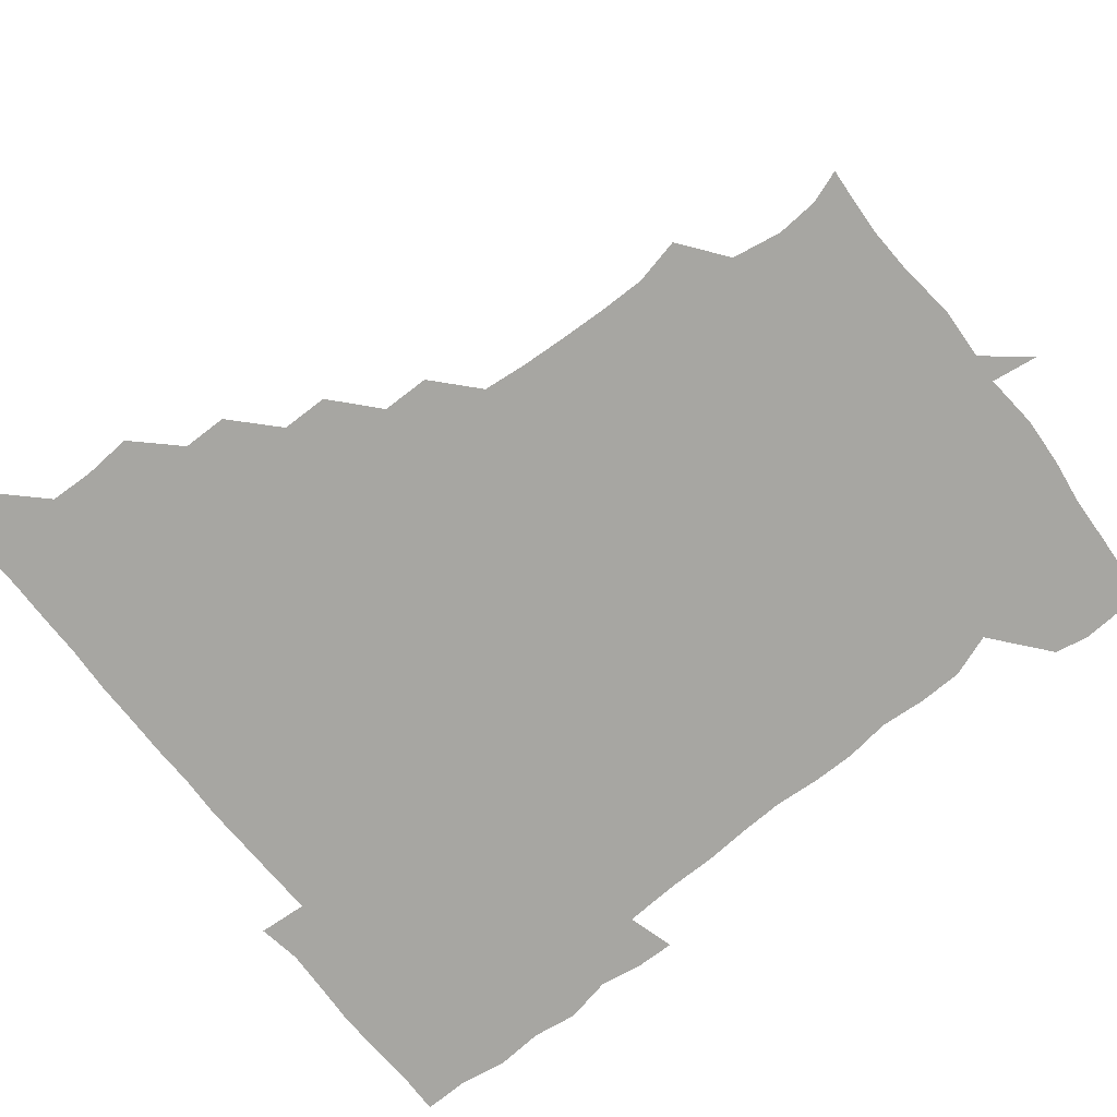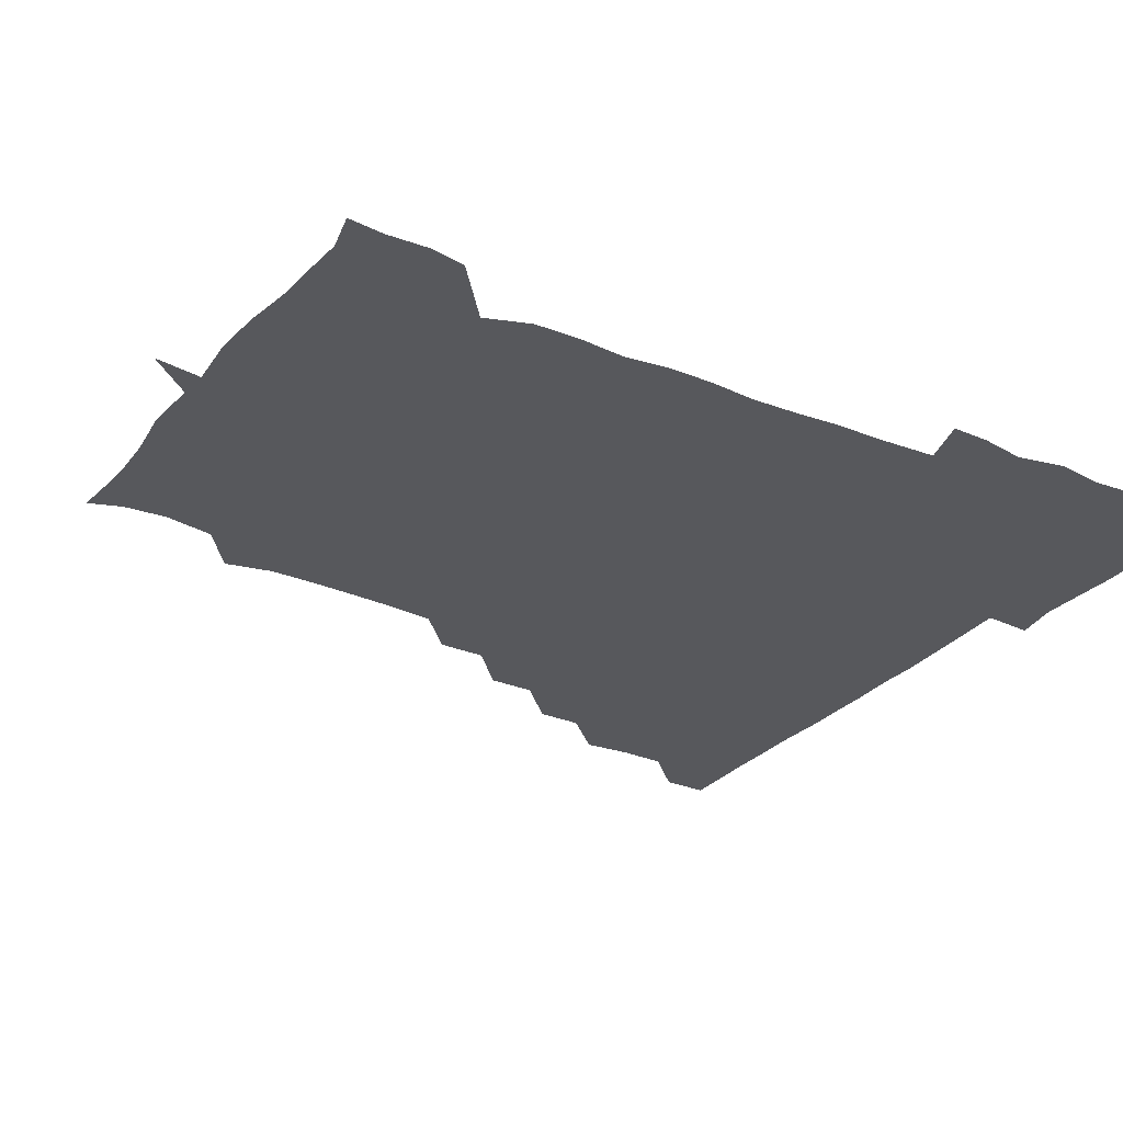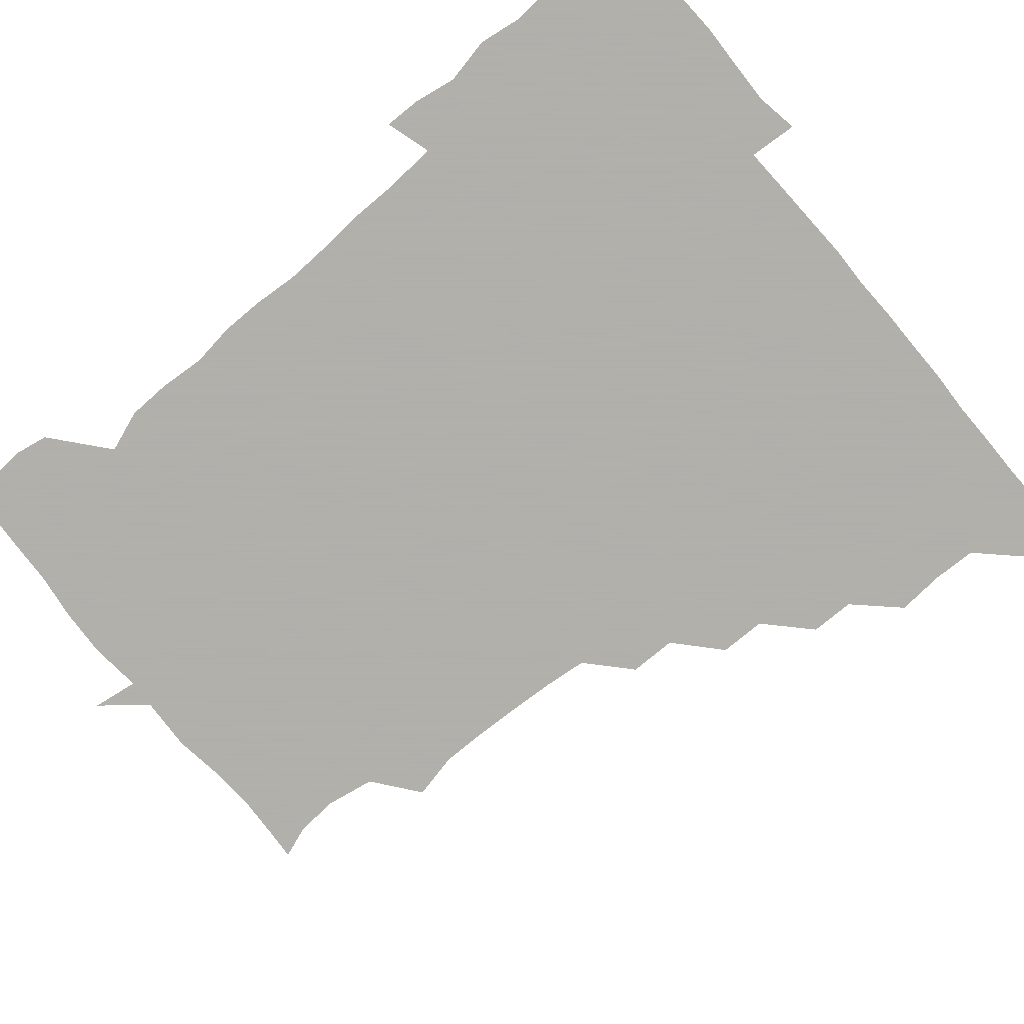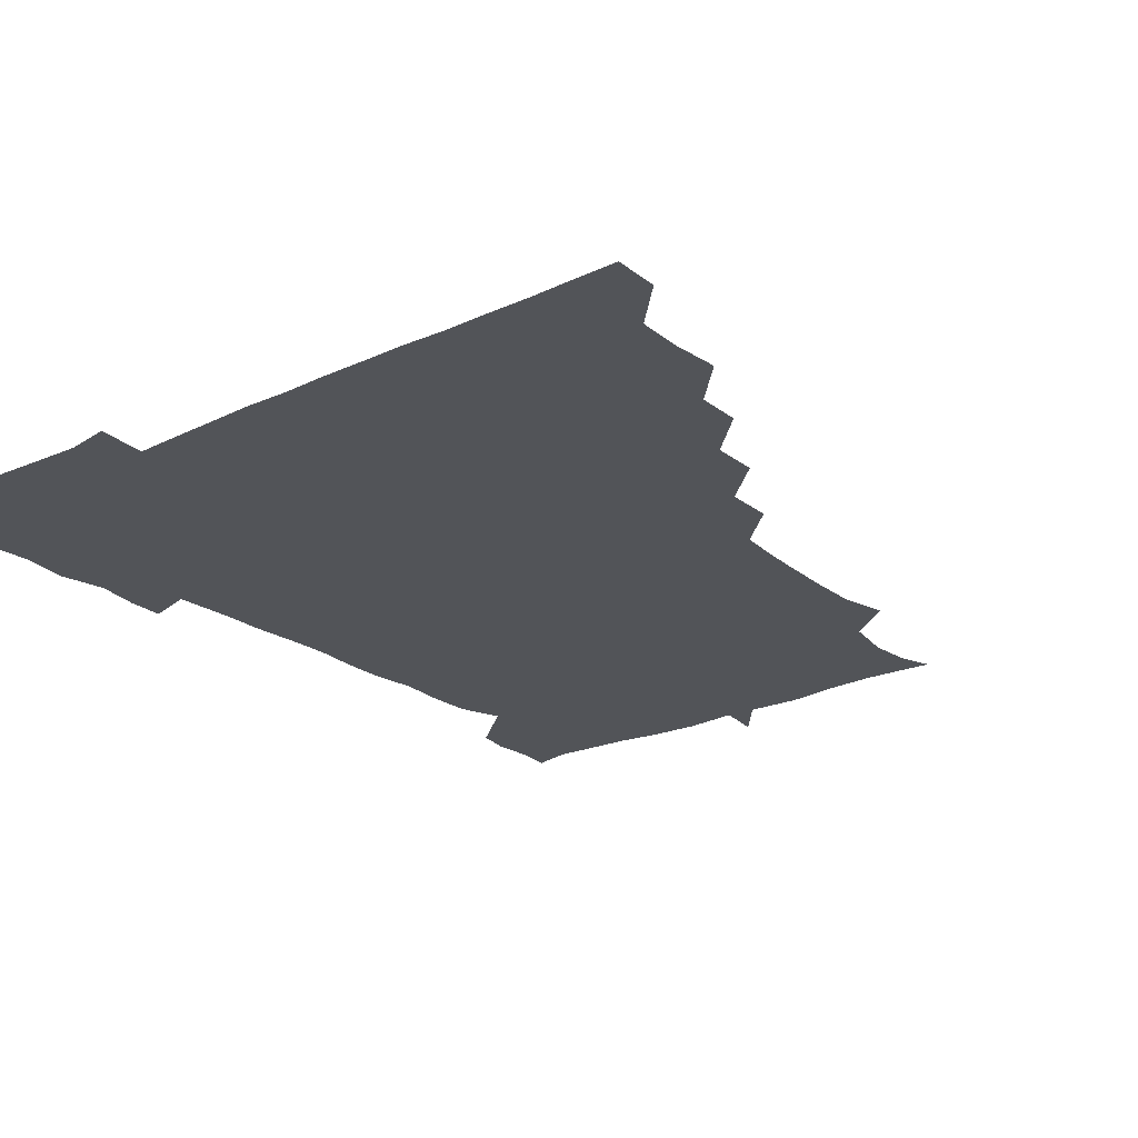
<metadata>
{"format":"obj","ext":"obj","renderer":"f3d","projection":"perspective","resolution":1024,"background":"white","views":[{"elev":-74.0,"azim":-51.6,"up":"+Z"},{"elev":-28.4,"azim":58.3,"up":"+Z"},{"elev":-78.4,"azim":130.2,"up":"+Z"},{"elev":-23.0,"azim":-141.4,"up":"+Z"}]}
</metadata>
<code>
v 451.4 450.8 0
v 451.1 466.4 0
v 465.5 403.9 0
v 466.7 420.3 0
v 466.2 435.7 0
v 466.3 450.4 0
v 465.7 466.4 0
v 480.2 373.5 0
v 480 388.8 0
v 482.1 406.4 0
v 481.4 421.1 0
v 481.1 436 0
v 480.9 451.1 0
v 481 466.1 0
v 495.9 342.8 0
v 495.7 358.8 0
v 496.9 376.4 0
v 497.2 392 0
v 496.8 406.5 0
v 496.5 421.2 0
v 496.5 435.9 0
v 496.6 450.3 0
v 496 466.4 0
v 511.8 312.2 0
v 511.6 328.7 0
v 512.1 346.5 0
v 511.2 361.1 0
v 512.2 377.5 0
v 511.1 391.1 0
v 511.3 406.3 0
v 511.3 421.1 0
v 511.2 435.8 0
v 511.2 450.4 0
v 511.2 466.3 0
v 526.7 219.9 0
v 530.2 235.9 0
v 530.1 251.3 0
v 529.4 267.6 0
v 528.4 283.3 0
v 526.8 298.5 0
v 526.8 316 0
v 526.5 331.3 0
v 526.9 347.4 0
v 526.4 361.5 0
v 526.4 376.5 0
v 526.4 391.3 0
v 526.1 406.1 0
v 526.1 421 0
v 526.1 435.9 0
v 526 450.6 0
v 526.2 467.1 0
v 540.9 164.5 0
v 544.9 175.7 0
v 546 190.2 0
v 542.9 207.5 0
v 542.6 225.9 0
v 543.2 240.6 0
v 542.7 255.5 0
v 542.2 270 0
v 541.5 285.3 0
v 541.5 301.2 0
v 541.3 316.4 0
v 541.5 332.1 0
v 541.3 346 0
v 541.2 361.5 0
v 541.8 377.1 0
v 541.2 391.2 0
v 541.8 406.4 0
v 541.2 421 0
v 541.3 435.6 0
v 541 451 0
v 541 467.1 0
v 551.5 165.3 0
v 557.6 181.2 0
v 557.3 195.3 0
v 557.3 212.3 0
v 556.3 225.5 0
v 557.1 242.8 0
v 557 257.5 0
v 557.6 273.1 0
v 556.1 285.6 0
v 556.3 301.8 0
v 556.3 317.3 0
v 556.2 330.9 0
v 556.6 347.4 0
v 556.2 361.6 0
v 556.4 376.7 0
v 555.7 390.7 0
v 556.4 406.3 0
v 556.2 420.9 0
v 556.3 435.6 0
v 556.2 450.5 0
v 555.6 467.3 0
v 565.5 166.1 0
v 571.2 182.2 0
v 571.9 198.1 0
v 571.5 212.8 0
v 571.5 227.9 0
v 571.7 242.7 0
v 571.7 257.7 0
v 571.8 272.5 0
v 571.3 286.8 0
v 571.3 302.4 0
v 570.9 315.3 0
v 571.4 332 0
v 571.2 346.7 0
v 571 360.9 0
v 571.1 376.7 0
v 571.3 391.5 0
v 571.2 406.2 0
v 570.9 421.1 0
v 571.2 435.7 0
v 571.4 449.9 0
v 570.5 466.9 0
v 582.1 165.4 0
v 586.6 182.7 0
v 586.7 197 0
v 586.5 211.8 0
v 586.2 225.8 0
v 585.6 242.5 0
v 586.1 256.9 0
v 586.8 272.6 0
v 586.3 286.5 0
v 585.9 301.1 0
v 586.1 316 0
v 586.1 332.4 0
v 586.1 347.3 0
v 586.2 361.5 0
v 586 375.9 0
v 586.2 391.4 0
v 586 406.1 0
v 586.3 420.9 0
v 586.4 435.4 0
v 586 450.4 0
v 585.2 467.4 0
v 600.1 163.1 0
v 601.2 181.5 0
v 601.3 197.4 0
v 601.4 211.6 0
v 601.5 227.3 0
v 601.1 240.3 0
v 600.2 256.4 0
v 601.4 273 0
v 601.2 286.7 0
v 601 301.3 0
v 601.2 317 0
v 601.1 331.9 0
v 601 346 0
v 601.1 361.2 0
v 601.2 376.6 0
v 601.2 391.3 0
v 601.2 406.1 0
v 601.3 421 0
v 601.1 435.8 0
v 600.9 451.1 0
v 600 466.9 0
v 618.9 164.2 0
v 616.2 183.2 0
v 616 197.6 0
v 616.3 213.2 0
v 616.4 227.1 0
v 616.5 241.6 0
v 615.8 255.3 0
v 615.5 272.7 0
v 615.8 287.1 0
v 616.2 301.8 0
v 615.9 316.9 0
v 615.8 332.4 0
v 616 346 0
v 616.1 362.3 0
v 616 376.5 0
v 616.1 392 0
v 616.2 406.2 0
v 616.4 420.9 0
v 616.2 436 0
v 615.9 451.1 0
v 615 466.5 0
v 631.6 148.8 0
v 629.2 164.9 0
v 630.9 181.6 0
v 630.7 197.6 0
v 630.6 212.7 0
v 630.9 227.9 0
v 631.3 242.7 0
v 631.2 256.4 0
v 630.3 273 0
v 630.5 286.9 0
v 630.6 303.3 0
v 630.8 317.2 0
v 630.7 331.8 0
v 631 346.9 0
v 630.7 362.5 0
v 630.9 376.4 0
v 630.9 391.4 0
v 631 406.3 0
v 631 421.1 0
v 631.4 435.8 0
v 631.8 450.3 0
v 631.5 465.9 0
v 630.3 482.8 0
v 647.8 163.3 0
v 645.6 182.6 0
v 645.6 197.6 0
v 645.7 212.3 0
v 645.3 227.4 0
v 645.7 243.1 0
v 645.9 257.3 0
v 645 273.2 0
v 645.7 287.1 0
v 645.6 302 0
v 645.7 316.8 0
v 645.8 331.3 0
v 645.6 347.4 0
v 645.6 362 0
v 645.8 376.5 0
v 646.1 390.6 0
v 645.8 406.4 0
v 646 420.8 0
v 646.3 436.1 0
v 646.3 450.8 0
v 646.3 465.7 0
v 645.1 480.3 0
v 664.6 164.3 0
v 660.8 182 0
v 660.3 197.2 0
v 660 213.3 0
v 660.3 227.1 0
v 659.9 243.3 0
v 660.3 257.8 0
v 660.3 272.2 0
v 660.3 287.3 0
v 660.5 301.8 0
v 660.8 316.3 0
v 660.8 331 0
v 660.2 347.2 0
v 660.3 362.1 0
v 660.7 376.5 0
v 660.7 392.1 0
v 660.7 406.6 0
v 661 421.5 0
v 661 436.2 0
v 661.1 450.8 0
v 661.2 465.6 0
v 660.3 480.9 0
v 680.5 166.6 0
v 675.7 182.8 0
v 675.5 197.3 0
v 674.4 212.7 0
v 674.2 227.5 0
v 674.4 243 0
v 674.8 257.3 0
v 674.9 272 0
v 675.1 286.9 0
v 674.9 301.9 0
v 674.4 318.1 0
v 674.9 332.4 0
v 675.6 346.5 0
v 675.3 361.9 0
v 675 377.8 0
v 675.1 392.2 0
v 675.4 406.6 0
v 675.4 421.8 0
v 675.7 436.2 0
v 675.9 450.9 0
v 676.2 465.4 0
v 675.3 481.6 0
v 695.5 167.3 0
v 690.4 182.9 0
v 691.2 195.8 0
v 688.1 212.5 0
v 687.5 225.4 0
v 689.2 241.2 0
v 688.5 257.1 0
v 688.4 271.8 0
v 690.1 285.9 0
v 688.8 302 0
v 689.2 316.3 0
v 690 331 0
v 690.3 346.4 0
v 689.6 362.5 0
v 689.2 378.6 0
v 689.5 392.1 0
v 689.2 407.3 0
v 689.9 421.7 0
v 689.8 436.7 0
v 690.4 450.9 0
v 690.7 465.3 0
v 690.6 481 0
v 709.1 168.2 0
v 705.5 182.1 0
v 705.4 195.6 0
v 704.7 206.9 0
v 699.8 219.4 0
v 705 234 0
v 705.4 249.2 0
v 704.3 265.2 0
v 706.2 280.3 0
v 706.2 295.3 0
v 705 311.1 0
v 705.6 326.7 0
v 706.7 341.8 0
v 706.7 358 0
v 707.7 377.9 0
v 704.6 392.6 0
v 703.8 406.7 0
v 702.9 422.7 0
v 703.1 436.2 0
v 703.4 450.8 0
v 704.8 464.9 0
v 705.8 480.2 0
v 722.1 165.1 0
v 721 177.5 0
v 721.8 191.4 0
v 719.6 203 0
v 723.9 373.3 0
v 723.6 386.1 0
v 721 401.1 0
v 724.3 417.2 0
v 722 432.6 0
v 723.1 448.4 0
v 720.4 464.7 0
v 720.6 480.4 0
v 721 496 0
f 5 6 1
f 1 6 2
f 6 7 2
f 9 10 3
f 3 10 4
f 10 11 4
f 4 11 5
f 11 12 5
f 5 12 6
f 12 13 6
f 6 13 7
f 13 14 7
f 16 17 8
f 8 17 9
f 17 18 9
f 9 18 10
f 18 19 10
f 10 19 11
f 19 20 11
f 11 20 12
f 20 21 12
f 12 21 13
f 21 22 13
f 13 22 14
f 22 23 14
f 25 26 15
f 15 26 16
f 26 27 16
f 16 27 17
f 27 28 17
f 17 28 18
f 28 29 18
f 18 29 19
f 29 30 19
f 19 30 20
f 30 31 20
f 20 31 21
f 31 32 21
f 21 32 22
f 32 33 22
f 22 33 23
f 33 34 23
f 40 41 24
f 24 41 25
f 41 42 25
f 25 42 26
f 42 43 26
f 26 43 27
f 43 44 27
f 27 44 28
f 44 45 28
f 28 45 29
f 45 46 29
f 29 46 30
f 46 47 30
f 30 47 31
f 47 48 31
f 31 48 32
f 48 49 32
f 32 49 33
f 49 50 33
f 33 50 34
f 50 51 34
f 55 56 35
f 35 56 36
f 56 57 36
f 36 57 37
f 57 58 37
f 37 58 38
f 58 59 38
f 38 59 39
f 59 60 39
f 39 60 40
f 60 61 40
f 40 61 41
f 61 62 41
f 41 62 42
f 62 63 42
f 42 63 43
f 63 64 43
f 43 64 44
f 64 65 44
f 44 65 45
f 65 66 45
f 45 66 46
f 66 67 46
f 46 67 47
f 67 68 47
f 47 68 48
f 68 69 48
f 48 69 49
f 69 70 49
f 49 70 50
f 70 71 50
f 50 71 51
f 71 72 51
f 52 73 53
f 73 74 53
f 53 74 54
f 74 75 54
f 54 75 55
f 75 76 55
f 55 76 56
f 76 77 56
f 56 77 57
f 77 78 57
f 57 78 58
f 78 79 58
f 58 79 59
f 79 80 59
f 59 80 60
f 80 81 60
f 60 81 61
f 81 82 61
f 61 82 62
f 82 83 62
f 62 83 63
f 83 84 63
f 63 84 64
f 84 85 64
f 64 85 65
f 85 86 65
f 65 86 66
f 86 87 66
f 66 87 67
f 87 88 67
f 67 88 68
f 88 89 68
f 68 89 69
f 89 90 69
f 69 90 70
f 90 91 70
f 70 91 71
f 91 92 71
f 71 92 72
f 92 93 72
f 73 94 74
f 94 95 74
f 74 95 75
f 95 96 75
f 75 96 76
f 96 97 76
f 76 97 77
f 97 98 77
f 77 98 78
f 98 99 78
f 78 99 79
f 99 100 79
f 79 100 80
f 100 101 80
f 80 101 81
f 101 102 81
f 81 102 82
f 102 103 82
f 82 103 83
f 103 104 83
f 83 104 84
f 104 105 84
f 84 105 85
f 105 106 85
f 85 106 86
f 106 107 86
f 86 107 87
f 107 108 87
f 87 108 88
f 108 109 88
f 88 109 89
f 109 110 89
f 89 110 90
f 110 111 90
f 90 111 91
f 111 112 91
f 91 112 92
f 112 113 92
f 92 113 93
f 113 114 93
f 94 115 95
f 115 116 95
f 95 116 96
f 116 117 96
f 96 117 97
f 117 118 97
f 97 118 98
f 118 119 98
f 98 119 99
f 119 120 99
f 99 120 100
f 120 121 100
f 100 121 101
f 121 122 101
f 101 122 102
f 122 123 102
f 102 123 103
f 123 124 103
f 103 124 104
f 124 125 104
f 104 125 105
f 125 126 105
f 105 126 106
f 126 127 106
f 106 127 107
f 127 128 107
f 107 128 108
f 128 129 108
f 108 129 109
f 129 130 109
f 109 130 110
f 130 131 110
f 110 131 111
f 131 132 111
f 111 132 112
f 132 133 112
f 112 133 113
f 133 134 113
f 113 134 114
f 134 135 114
f 115 136 116
f 136 137 116
f 116 137 117
f 137 138 117
f 117 138 118
f 138 139 118
f 118 139 119
f 139 140 119
f 119 140 120
f 140 141 120
f 120 141 121
f 141 142 121
f 121 142 122
f 142 143 122
f 122 143 123
f 143 144 123
f 123 144 124
f 144 145 124
f 124 145 125
f 145 146 125
f 125 146 126
f 146 147 126
f 126 147 127
f 147 148 127
f 127 148 128
f 148 149 128
f 128 149 129
f 149 150 129
f 129 150 130
f 150 151 130
f 130 151 131
f 151 152 131
f 131 152 132
f 152 153 132
f 132 153 133
f 153 154 133
f 133 154 134
f 154 155 134
f 134 155 135
f 155 156 135
f 136 157 137
f 157 158 137
f 137 158 138
f 158 159 138
f 138 159 139
f 159 160 139
f 139 160 140
f 160 161 140
f 140 161 141
f 161 162 141
f 141 162 142
f 162 163 142
f 142 163 143
f 163 164 143
f 143 164 144
f 164 165 144
f 144 165 145
f 165 166 145
f 145 166 146
f 166 167 146
f 146 167 147
f 167 168 147
f 147 168 148
f 168 169 148
f 148 169 149
f 169 170 149
f 149 170 150
f 170 171 150
f 150 171 151
f 171 172 151
f 151 172 152
f 172 173 152
f 152 173 153
f 173 174 153
f 153 174 154
f 174 175 154
f 154 175 155
f 175 176 155
f 155 176 156
f 176 177 156
f 178 179 157
f 157 179 158
f 179 180 158
f 158 180 159
f 180 181 159
f 159 181 160
f 181 182 160
f 160 182 161
f 182 183 161
f 161 183 162
f 183 184 162
f 162 184 163
f 184 185 163
f 163 185 164
f 185 186 164
f 164 186 165
f 186 187 165
f 165 187 166
f 187 188 166
f 166 188 167
f 188 189 167
f 167 189 168
f 189 190 168
f 168 190 169
f 190 191 169
f 169 191 170
f 191 192 170
f 170 192 171
f 192 193 171
f 171 193 172
f 193 194 172
f 172 194 173
f 194 195 173
f 173 195 174
f 195 196 174
f 174 196 175
f 196 197 175
f 175 197 176
f 197 198 176
f 176 198 177
f 198 199 177
f 179 201 180
f 201 202 180
f 180 202 181
f 202 203 181
f 181 203 182
f 203 204 182
f 182 204 183
f 204 205 183
f 183 205 184
f 205 206 184
f 184 206 185
f 206 207 185
f 185 207 186
f 207 208 186
f 186 208 187
f 208 209 187
f 187 209 188
f 209 210 188
f 188 210 189
f 210 211 189
f 189 211 190
f 211 212 190
f 190 212 191
f 212 213 191
f 191 213 192
f 213 214 192
f 192 214 193
f 214 215 193
f 193 215 194
f 215 216 194
f 194 216 195
f 216 217 195
f 195 217 196
f 217 218 196
f 196 218 197
f 218 219 197
f 197 219 198
f 219 220 198
f 198 220 199
f 220 221 199
f 199 221 200
f 221 222 200
f 201 223 202
f 223 224 202
f 202 224 203
f 224 225 203
f 203 225 204
f 225 226 204
f 204 226 205
f 226 227 205
f 205 227 206
f 227 228 206
f 206 228 207
f 228 229 207
f 207 229 208
f 229 230 208
f 208 230 209
f 230 231 209
f 209 231 210
f 231 232 210
f 210 232 211
f 232 233 211
f 211 233 212
f 233 234 212
f 212 234 213
f 234 235 213
f 213 235 214
f 235 236 214
f 214 236 215
f 236 237 215
f 215 237 216
f 237 238 216
f 216 238 217
f 238 239 217
f 217 239 218
f 239 240 218
f 218 240 219
f 240 241 219
f 219 241 220
f 241 242 220
f 220 242 221
f 242 243 221
f 221 243 222
f 243 244 222
f 223 245 224
f 245 246 224
f 224 246 225
f 246 247 225
f 225 247 226
f 247 248 226
f 226 248 227
f 248 249 227
f 227 249 228
f 249 250 228
f 228 250 229
f 250 251 229
f 229 251 230
f 251 252 230
f 230 252 231
f 252 253 231
f 231 253 232
f 253 254 232
f 232 254 233
f 254 255 233
f 233 255 234
f 255 256 234
f 234 256 235
f 256 257 235
f 235 257 236
f 257 258 236
f 236 258 237
f 258 259 237
f 237 259 238
f 259 260 238
f 238 260 239
f 260 261 239
f 239 261 240
f 261 262 240
f 240 262 241
f 262 263 241
f 241 263 242
f 263 264 242
f 242 264 243
f 264 265 243
f 243 265 244
f 265 266 244
f 245 267 246
f 267 268 246
f 246 268 247
f 268 269 247
f 247 269 248
f 269 270 248
f 248 270 249
f 270 271 249
f 249 271 250
f 271 272 250
f 250 272 251
f 272 273 251
f 251 273 252
f 273 274 252
f 252 274 253
f 274 275 253
f 253 275 254
f 275 276 254
f 254 276 255
f 276 277 255
f 255 277 256
f 277 278 256
f 256 278 257
f 278 279 257
f 257 279 258
f 279 280 258
f 258 280 259
f 280 281 259
f 259 281 260
f 281 282 260
f 260 282 261
f 282 283 261
f 261 283 262
f 283 284 262
f 262 284 263
f 284 285 263
f 263 285 264
f 285 286 264
f 264 286 265
f 286 287 265
f 265 287 266
f 287 288 266
f 267 289 268
f 289 290 268
f 268 290 269
f 290 291 269
f 269 291 270
f 291 292 270
f 270 292 271
f 292 293 271
f 271 293 272
f 293 294 272
f 272 294 273
f 294 295 273
f 273 295 274
f 295 296 274
f 274 296 275
f 296 297 275
f 275 297 276
f 297 298 276
f 276 298 277
f 298 299 277
f 277 299 278
f 299 300 278
f 278 300 279
f 300 301 279
f 279 301 280
f 301 302 280
f 280 302 281
f 302 303 281
f 281 303 282
f 303 304 282
f 282 304 283
f 304 305 283
f 283 305 284
f 305 306 284
f 284 306 285
f 306 307 285
f 285 307 286
f 307 308 286
f 286 308 287
f 308 309 287
f 287 309 288
f 309 310 288
f 289 311 290
f 311 312 290
f 290 312 291
f 312 313 291
f 291 313 292
f 313 314 292
f 292 314 293
f 303 315 304
f 315 316 304
f 304 316 305
f 316 317 305
f 305 317 306
f 317 318 306
f 306 318 307
f 318 319 307
f 307 319 308
f 319 320 308
f 308 320 309
f 320 321 309
f 309 321 310
f 321 322 310

</code>
